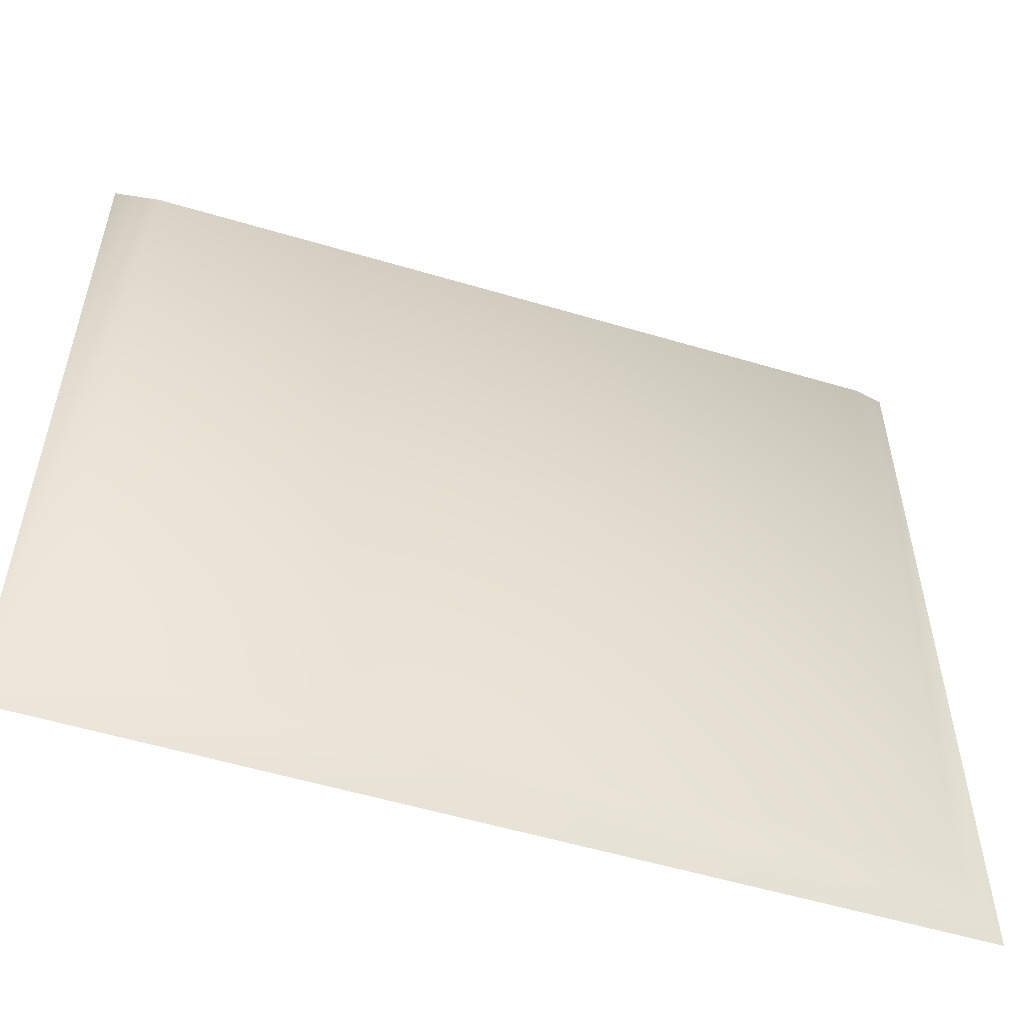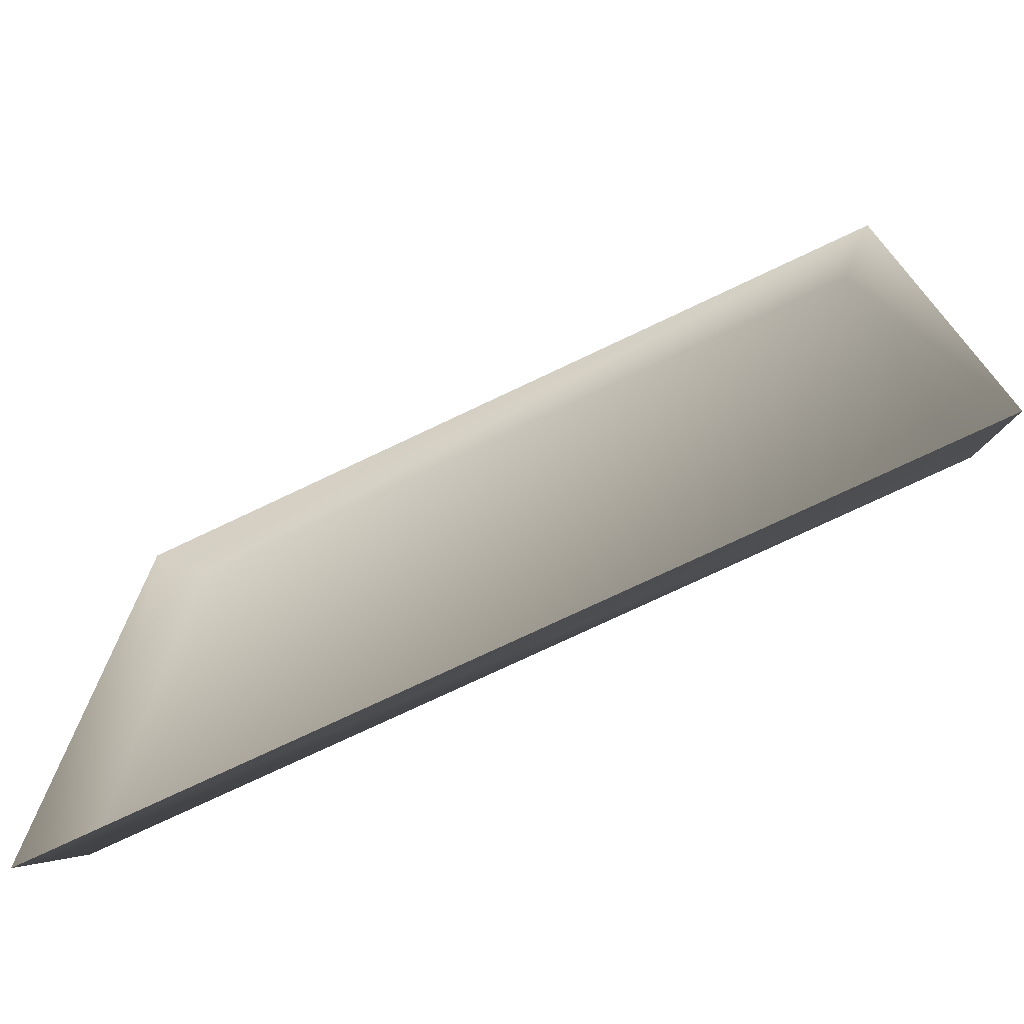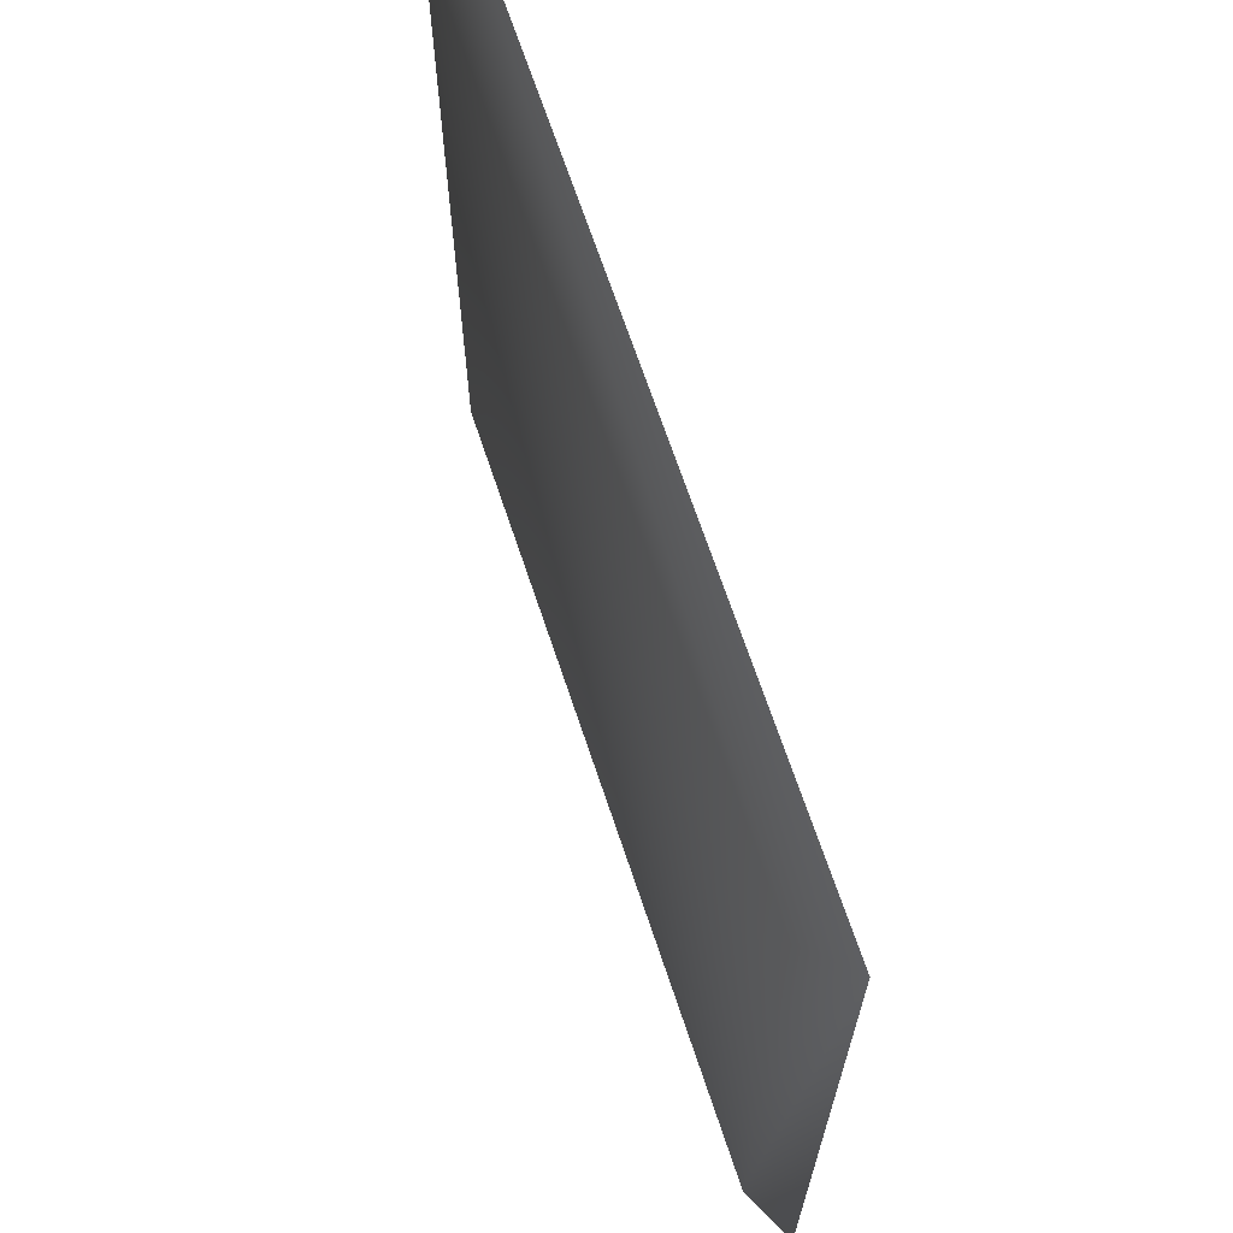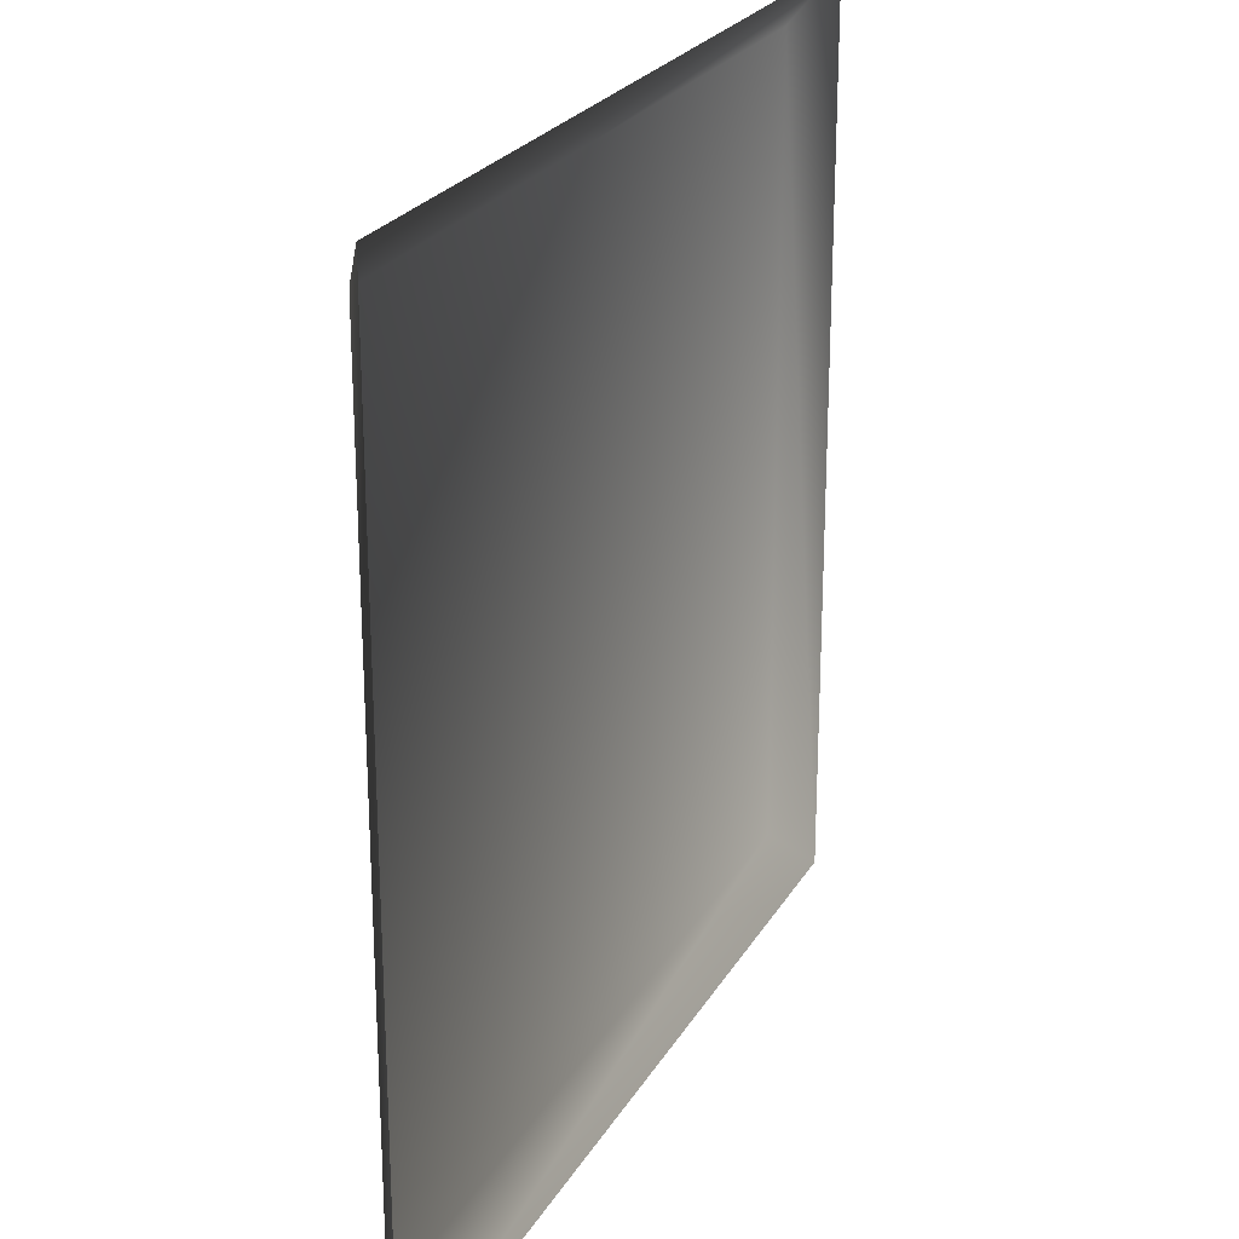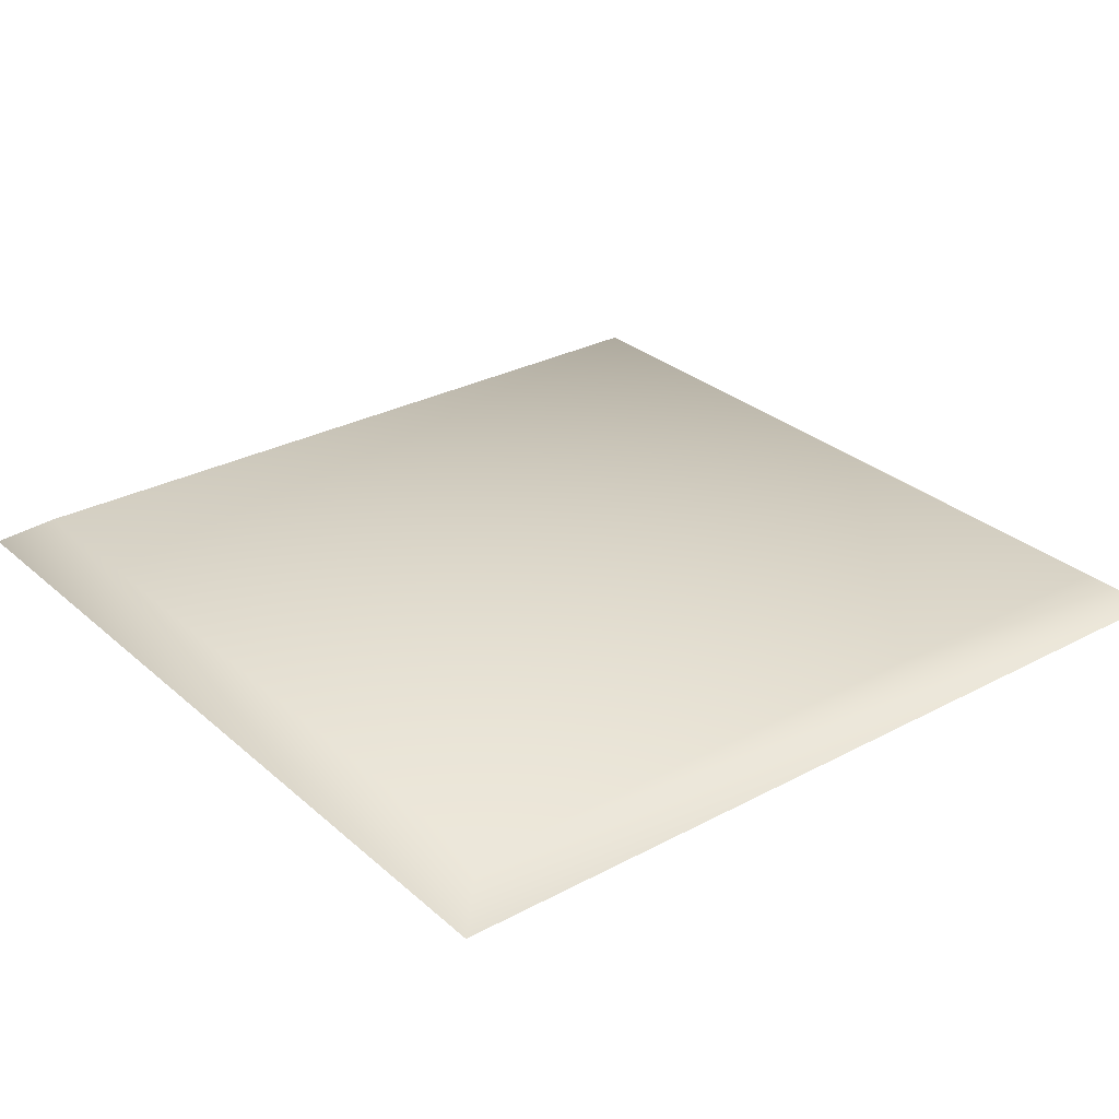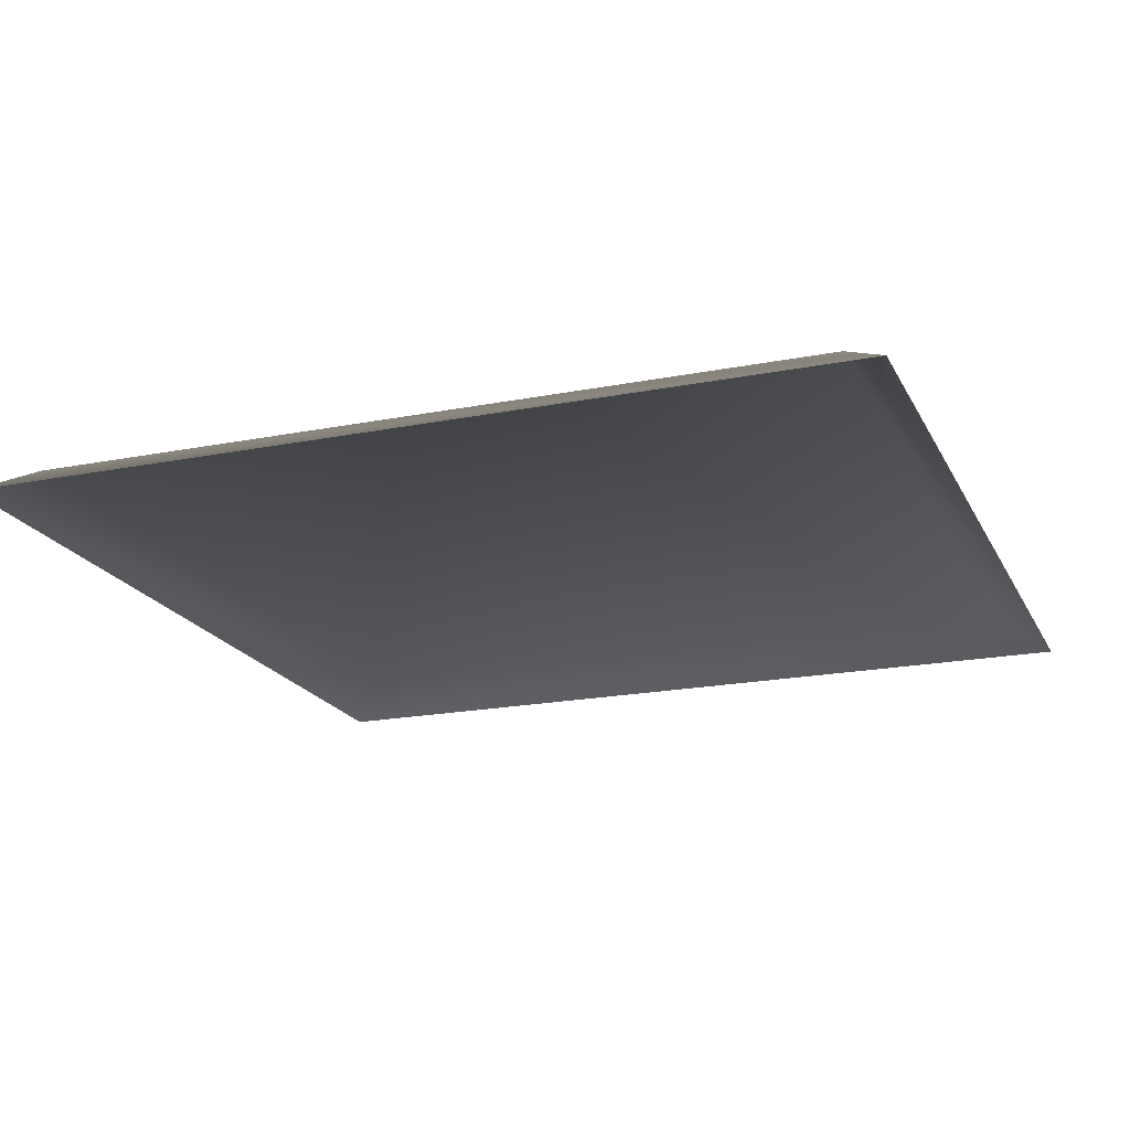
<metadata>
{"format":"obj","ext":"obj","renderer":"f3d","projection":"perspective","resolution":1024,"background":"white","views":[{"elev":-55.6,"azim":162.6,"up":"+Z"},{"elev":-74.1,"azim":25.5,"up":"+Z"},{"elev":67.9,"azim":-108.4,"up":"+Z"},{"elev":24.0,"azim":-66.7,"up":"+Z"},{"elev":29.4,"azim":-38.2,"up":"+Y"},{"elev":-19.5,"azim":20.2,"up":"+Y"}]}
</metadata>
<code>
g l_tile_static51
v 5390 1024 -4909
v 5390 1024 -4999
v 5298 1024 -4999
v 5298 1024 -4909
v 5293 1020 -4903
v 5293 1020 -5004
v 5395 1020 -4903
v 5395 1020 -5004
f 5 3 6
f 3 5 4
f 7 4 5
f 4 7 1
f 8 1 7
f 1 8 2
f 8 6 2
f 3 2 6
f 2 3 1
f 4 1 3

</code>
